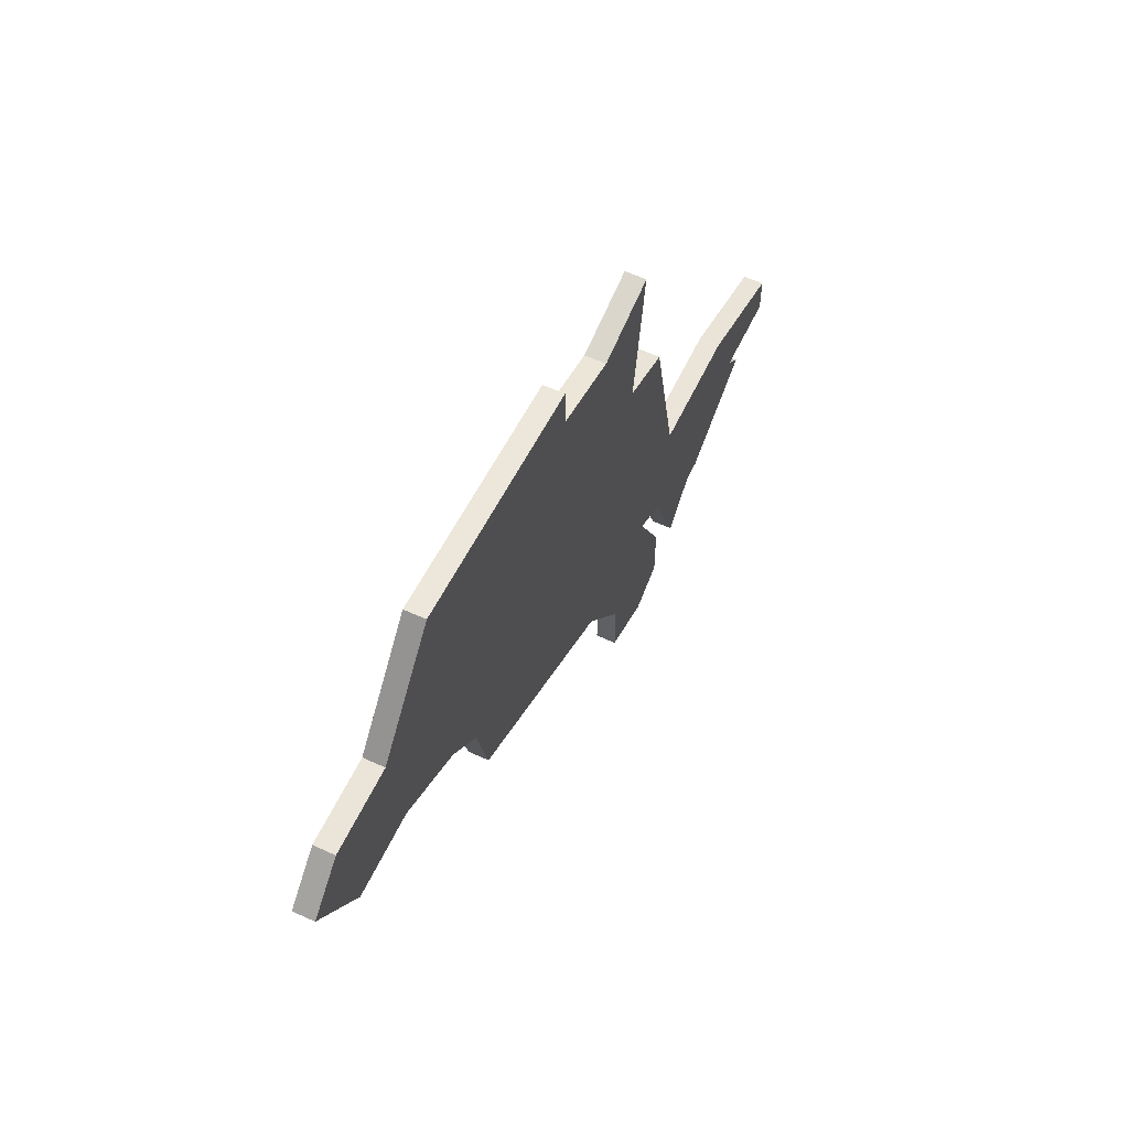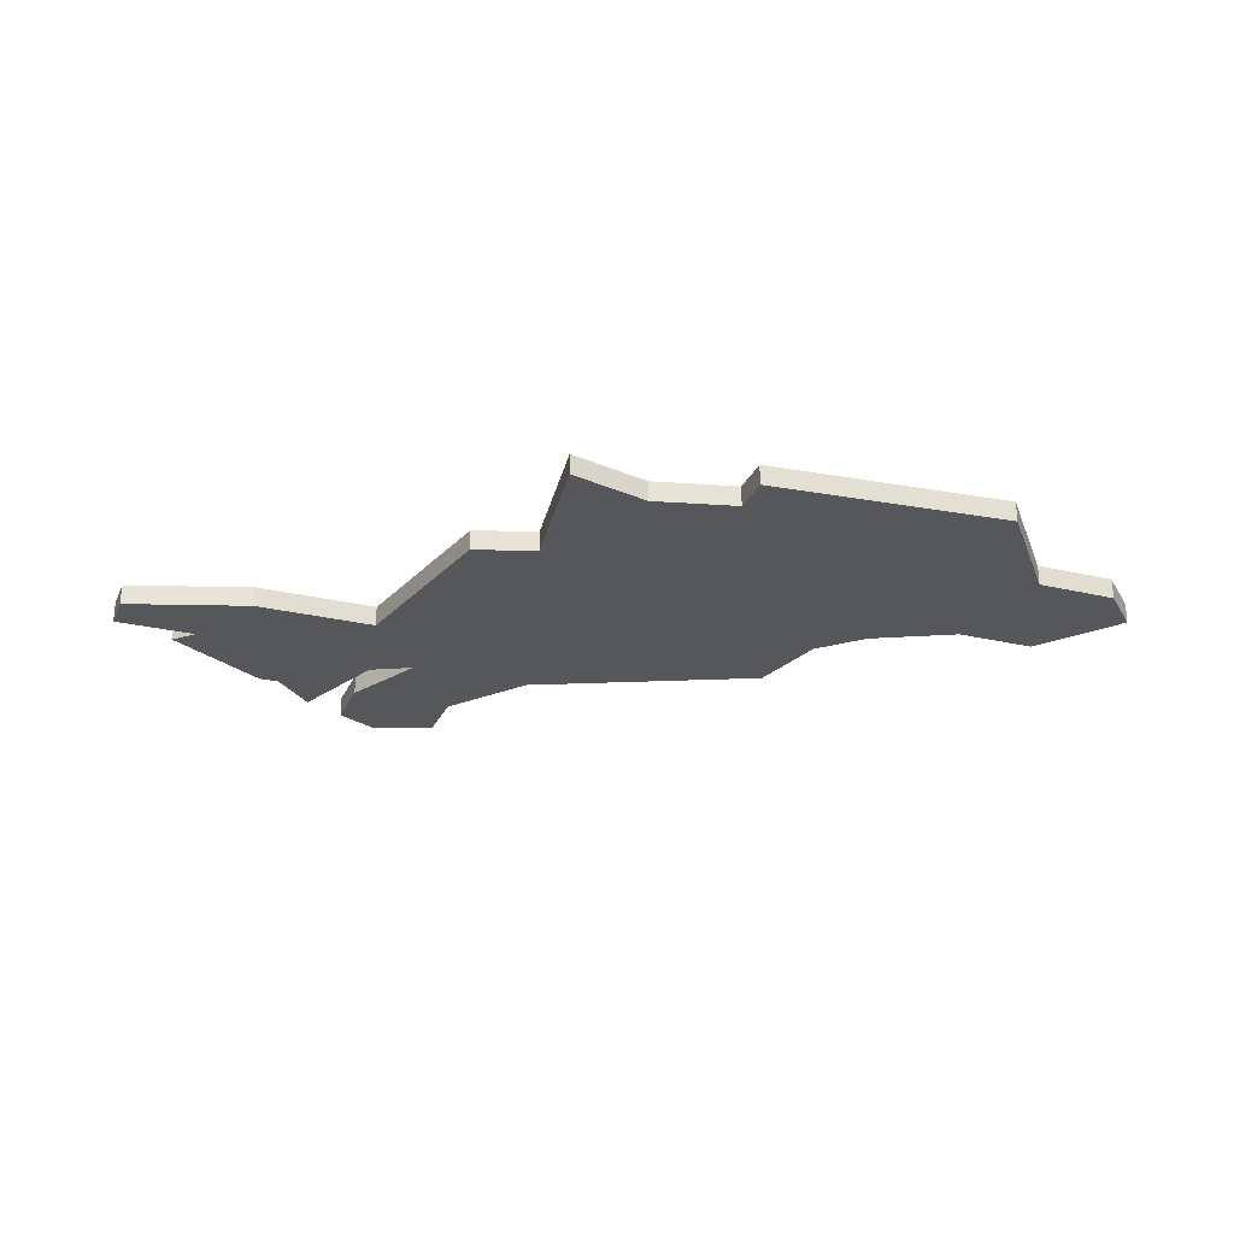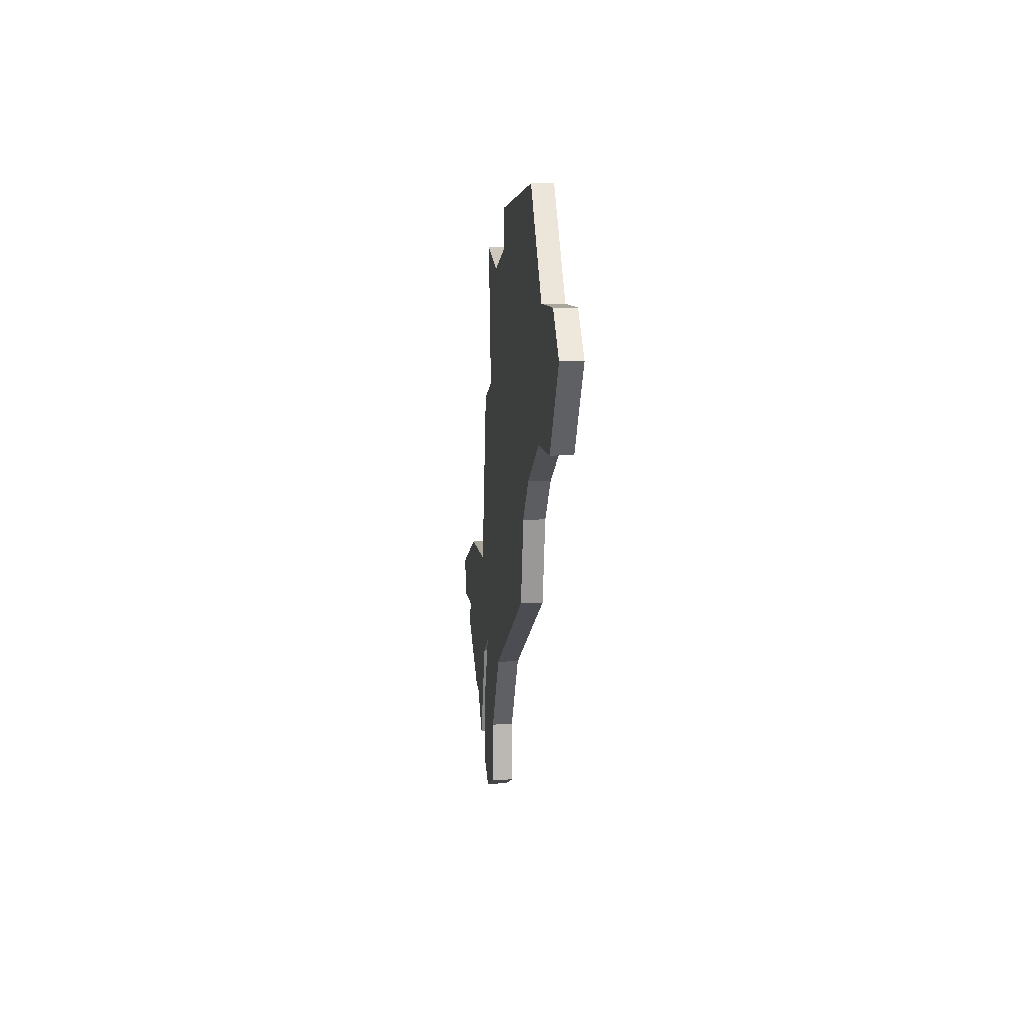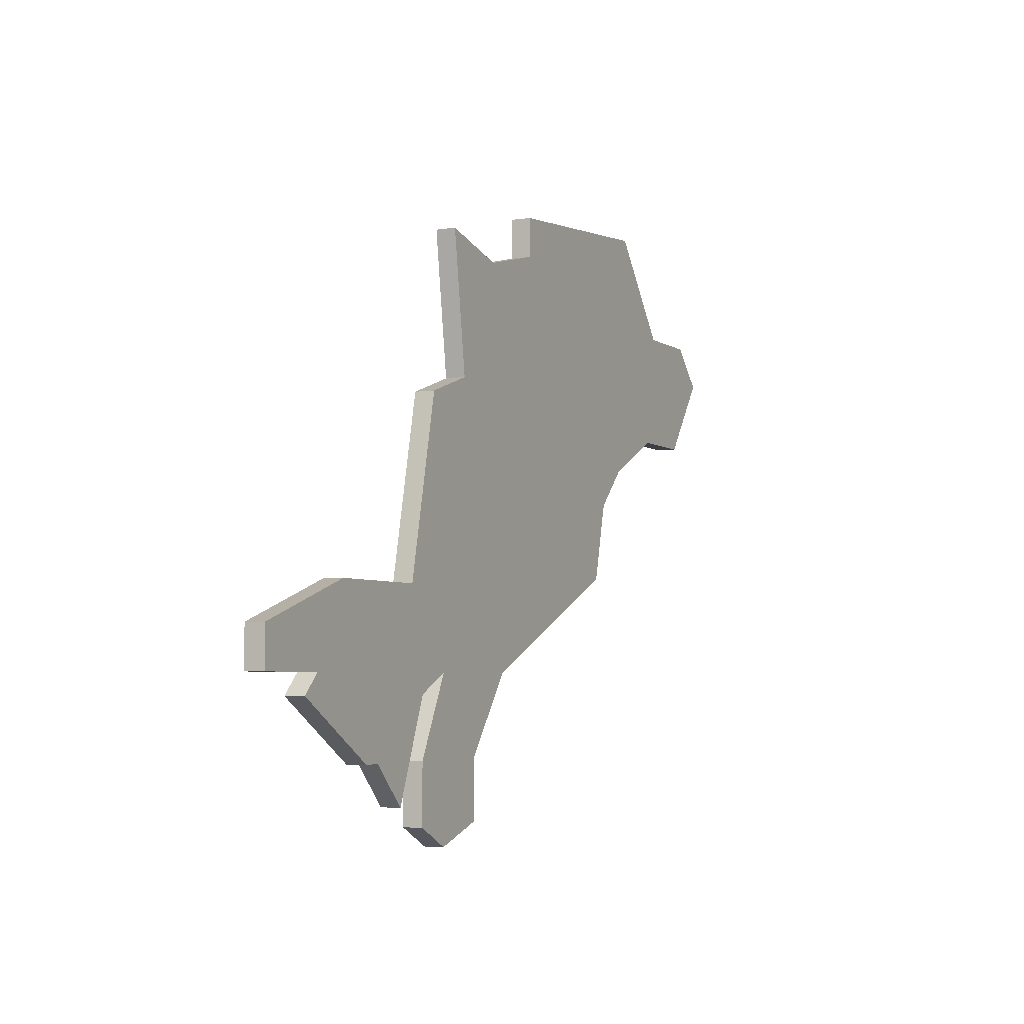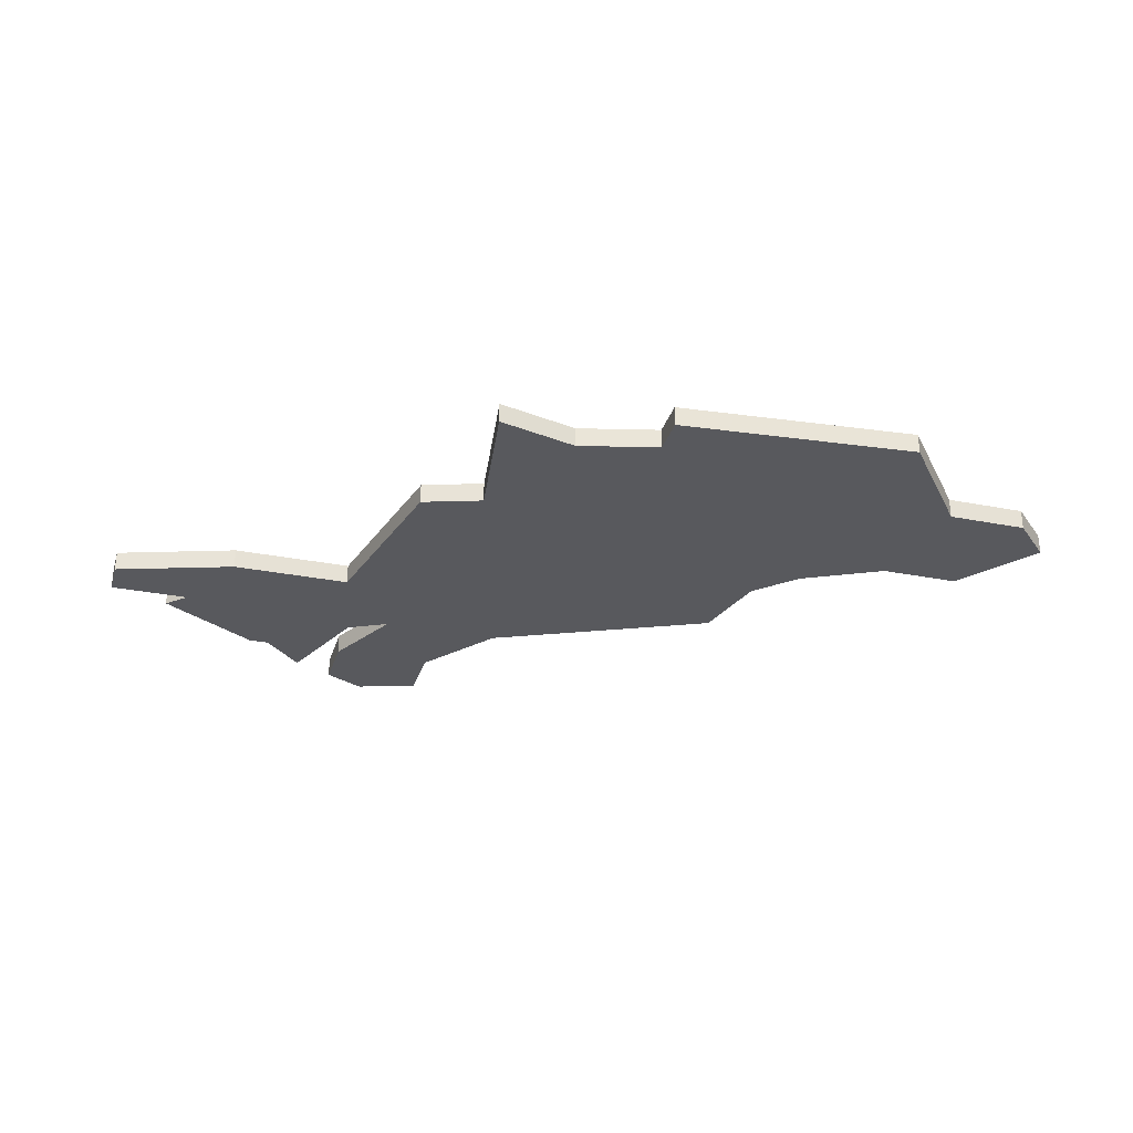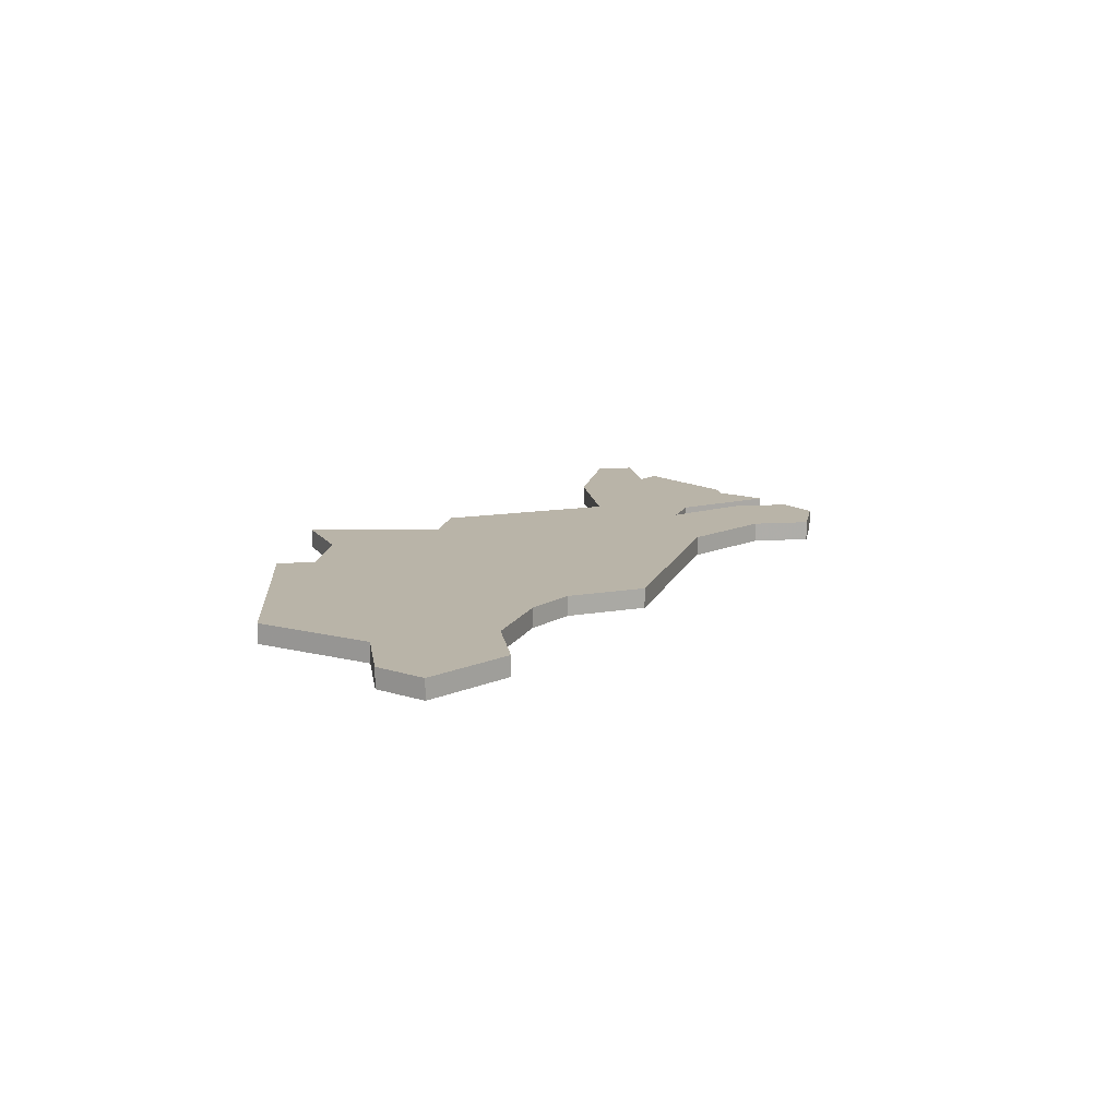
<metadata>
{"format":"obj","ext":"obj","renderer":"f3d","projection":"perspective","resolution":1024,"background":"white","views":[{"elev":59.0,"azim":-64.8,"up":"+Y"},{"elev":-26.6,"azim":159.6,"up":"+Z"},{"elev":7.7,"azim":-95.8,"up":"+Y"},{"elev":-4.4,"azim":116.7,"up":"+Y"},{"elev":-30.0,"azim":164.0,"up":"+Z"},{"elev":13.2,"azim":-98.2,"up":"+Z"}]}
</metadata>
<code>
v 1767 -369 0
v 1765 -371 0
v 1768 -375 0
v 1772 -375 0
v 1776 -377 0
v 1778 -379 0
v 1779 -383 0
v 1790 -388 0
v 1793 -392 0
v 1793 -395 0
v 1796 -396 0
v 1798 -395 0
v 1798 -392 0
v 1796 -388 0
v 1798 -389 0
v 1800 -394 0
v 1802 -392 0
v 1803 -392 0
v 1808 -389 0
v 1807 -388 0
v 1811 -388 0
v 1811 -386 0
v 1805 -384 0
v 1799 -384 0
v 1797 -375 0
v 1794 -374 0
v 1795 -367 0
v 1791 -368 0
v 1787 -367 0
v 1787 -365 0
v 1775 -364 0
v 1771 -369 0
v 1767 -369 1
v 1765 -371 1
v 1768 -375 1
v 1772 -375 1
v 1776 -377 1
v 1778 -379 1
v 1779 -383 1
v 1790 -388 1
v 1793 -392 1
v 1793 -395 1
v 1796 -396 1
v 1798 -395 1
v 1798 -392 1
v 1796 -388 1
v 1798 -389 1
v 1800 -394 1
v 1802 -392 1
v 1803 -392 1
v 1808 -389 1
v 1807 -388 1
v 1811 -388 1
v 1811 -386 1
v 1805 -384 1
v 1799 -384 1
v 1797 -375 1
v 1794 -374 1
v 1795 -367 1
v 1791 -368 1
v 1787 -367 1
v 1787 -365 1
v 1775 -364 1
v 1771 -369 1
f 2 1 32
f 4 3 2
f 8 7 6
f 11 10 9
f 13 12 11
f 17 16 15
f 19 18 17
f 22 21 20
f 24 23 22
f 26 25 24
f 28 27 26
f 31 30 29
f 4 2 32
f 8 6 5
f 13 11 9
f 19 17 15
f 24 22 20
f 29 28 26
f 32 31 29
f 5 4 32
f 13 9 8
f 19 15 14
f 24 20 19
f 29 26 24
f 5 32 29
f 13 8 5
f 24 19 14
f 5 29 24
f 14 13 5
f 5 24 14
f 64 33 34
f 34 35 36
f 38 39 40
f 41 42 43
f 43 44 45
f 47 48 49
f 49 50 51
f 52 53 54
f 54 55 56
f 56 57 58
f 58 59 60
f 61 62 63
f 64 34 36
f 37 38 40
f 41 43 45
f 47 49 51
f 52 54 56
f 58 60 61
f 61 63 64
f 64 36 37
f 40 41 45
f 46 47 51
f 51 52 56
f 56 58 61
f 61 64 37
f 37 40 45
f 46 51 56
f 56 61 37
f 37 45 46
f 46 56 37
f 34 33 2
f 2 33 1
f 35 34 3
f 3 34 2
f 36 35 4
f 4 35 3
f 37 36 5
f 5 36 4
f 38 37 6
f 6 37 5
f 39 38 7
f 7 38 6
f 40 39 8
f 8 39 7
f 41 40 9
f 9 40 8
f 42 41 10
f 10 41 9
f 43 42 11
f 11 42 10
f 44 43 12
f 12 43 11
f 45 44 13
f 13 44 12
f 46 45 14
f 14 45 13
f 47 46 15
f 15 46 14
f 48 47 16
f 16 47 15
f 49 48 17
f 17 48 16
f 50 49 18
f 18 49 17
f 51 50 19
f 19 50 18
f 52 51 20
f 20 51 19
f 53 52 21
f 21 52 20
f 54 53 22
f 22 53 21
f 55 54 23
f 23 54 22
f 56 55 24
f 24 55 23
f 57 56 25
f 25 56 24
f 58 57 26
f 26 57 25
f 59 58 27
f 27 58 26
f 60 59 28
f 28 59 27
f 61 60 29
f 29 60 28
f 62 61 30
f 30 61 29
f 63 62 31
f 31 62 30
f 33 64 1
f 1 64 32
f 64 63 32
f 32 63 31

</code>
